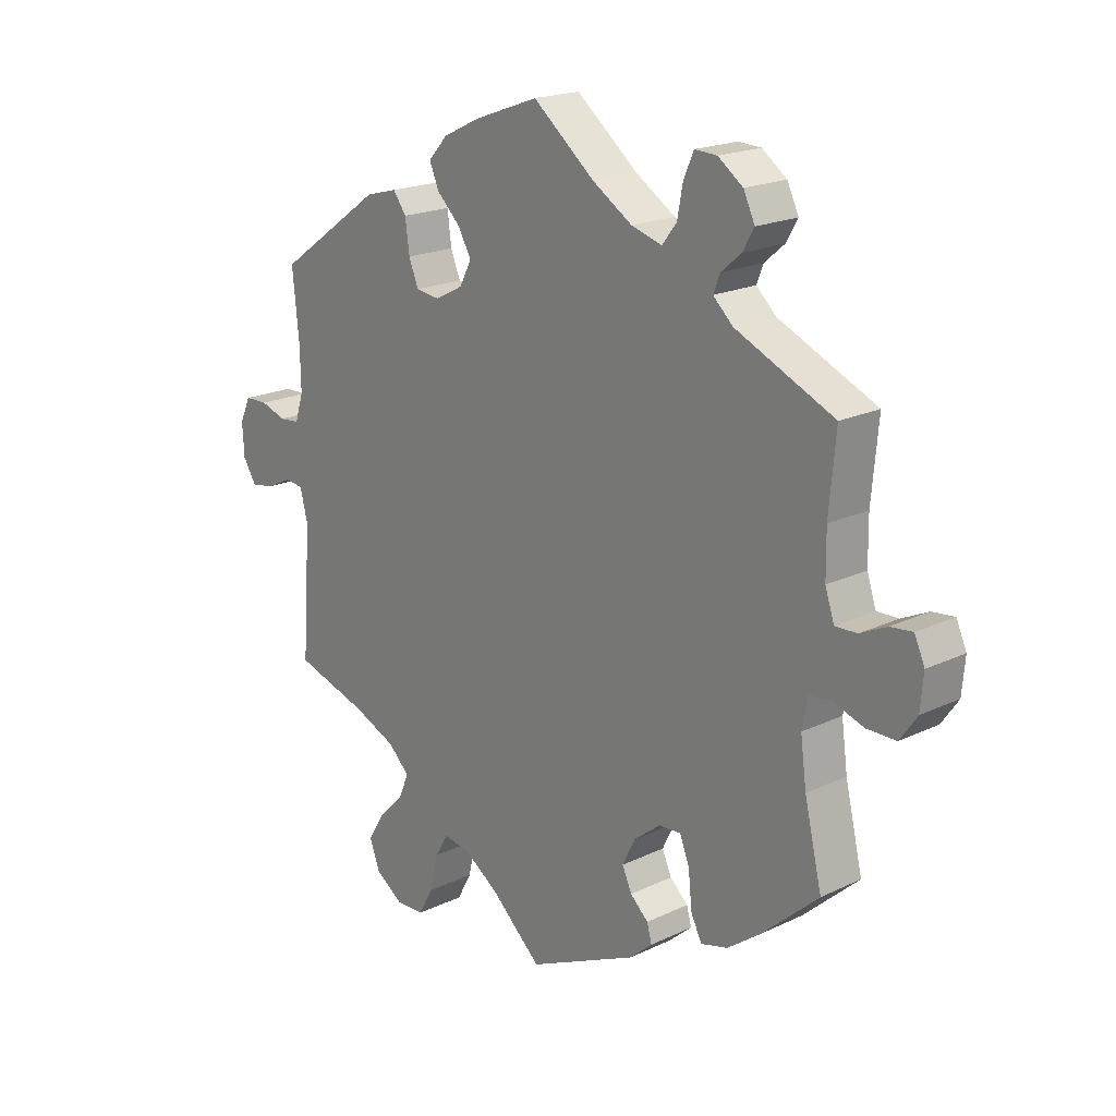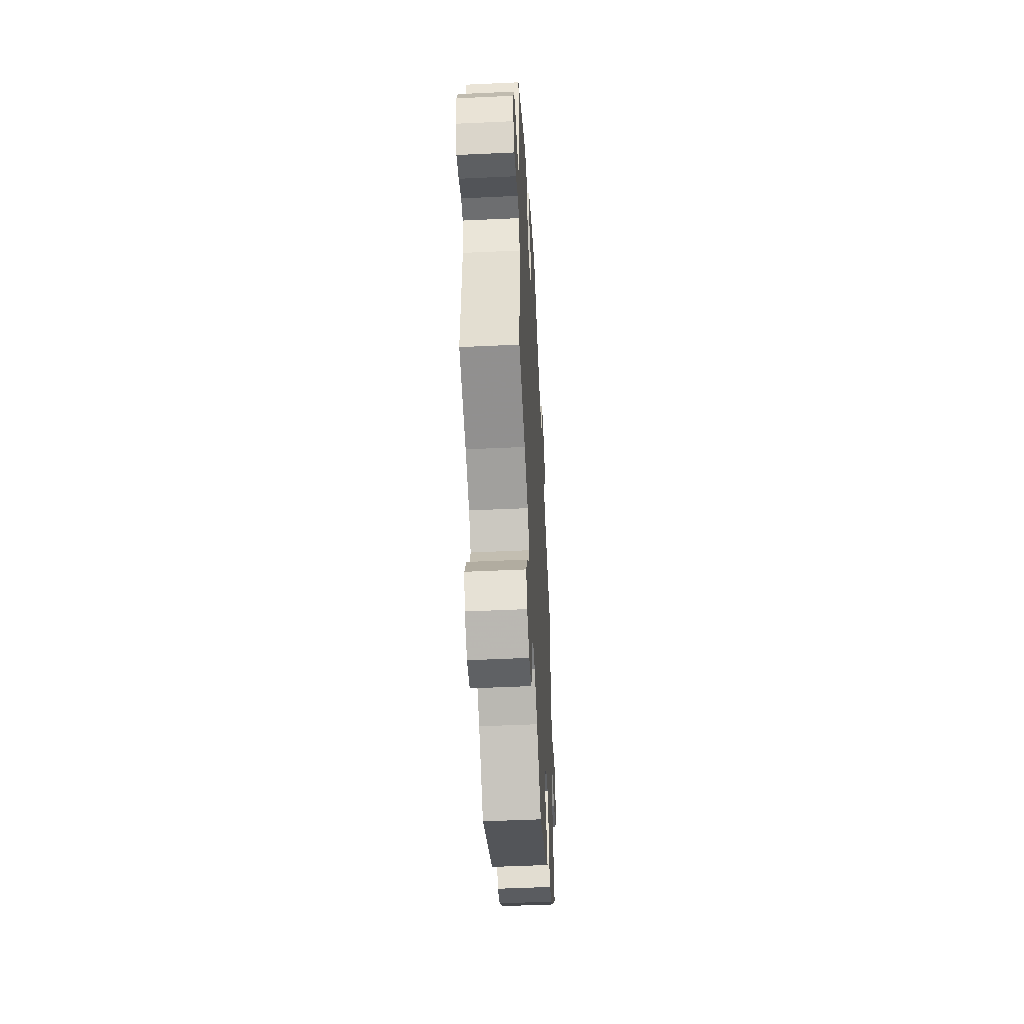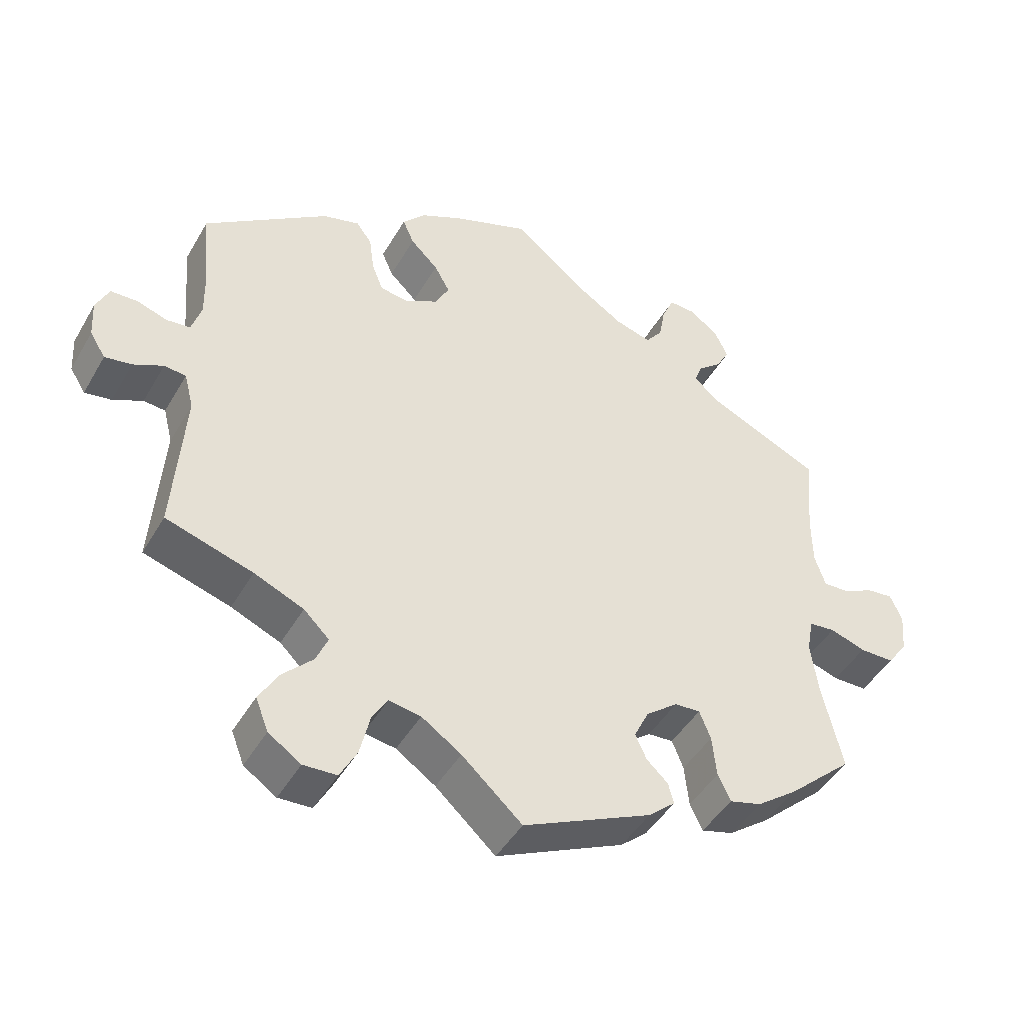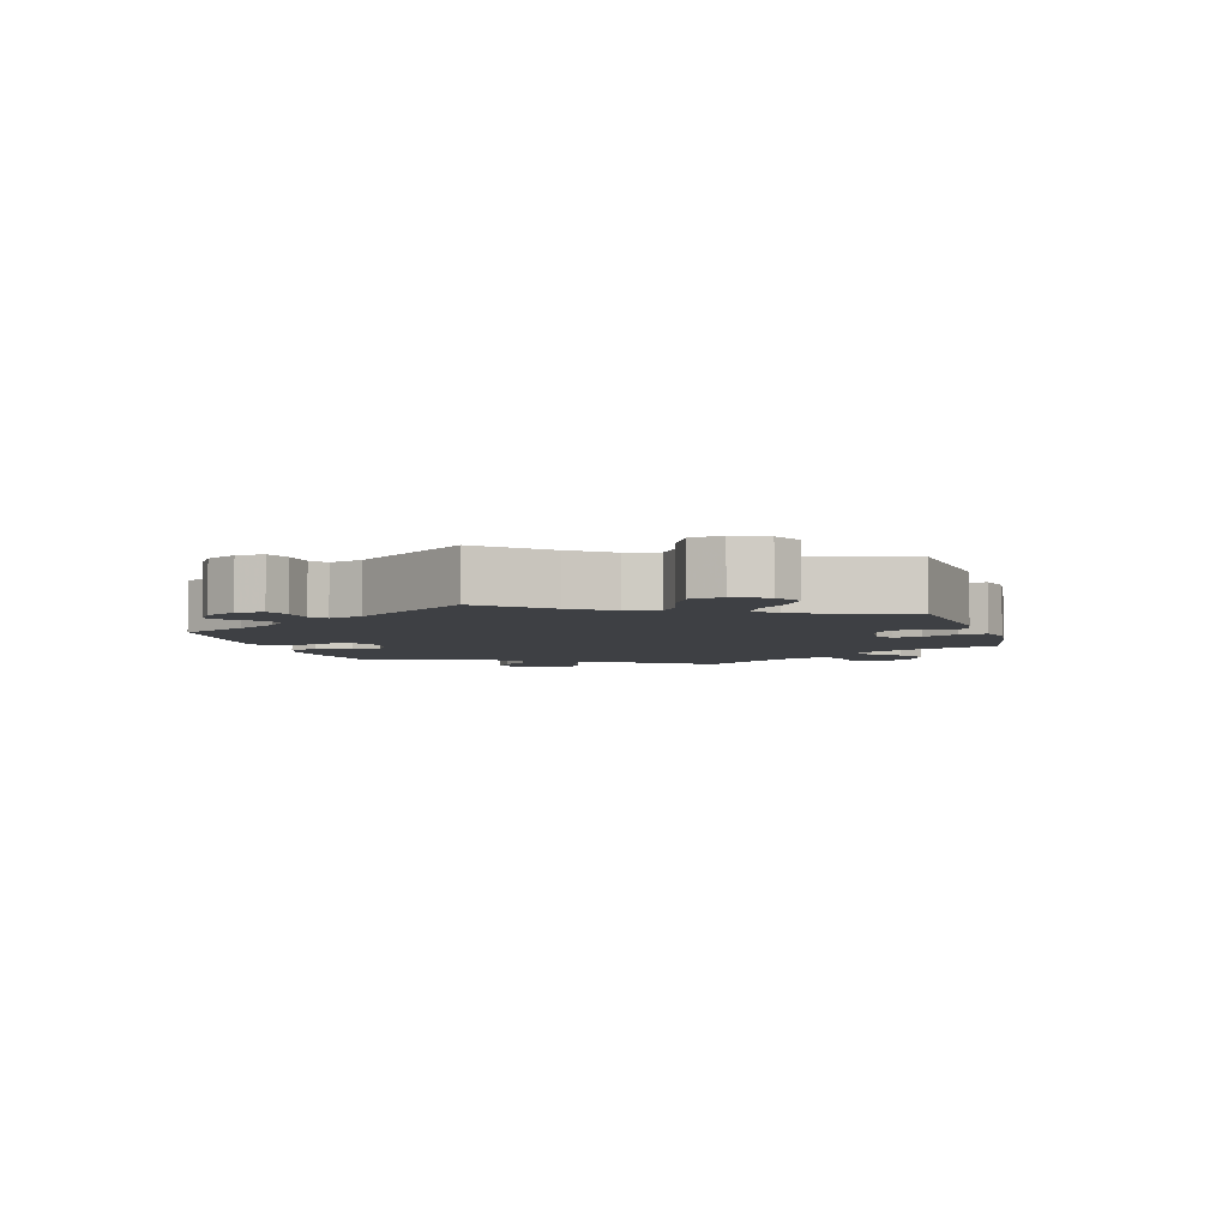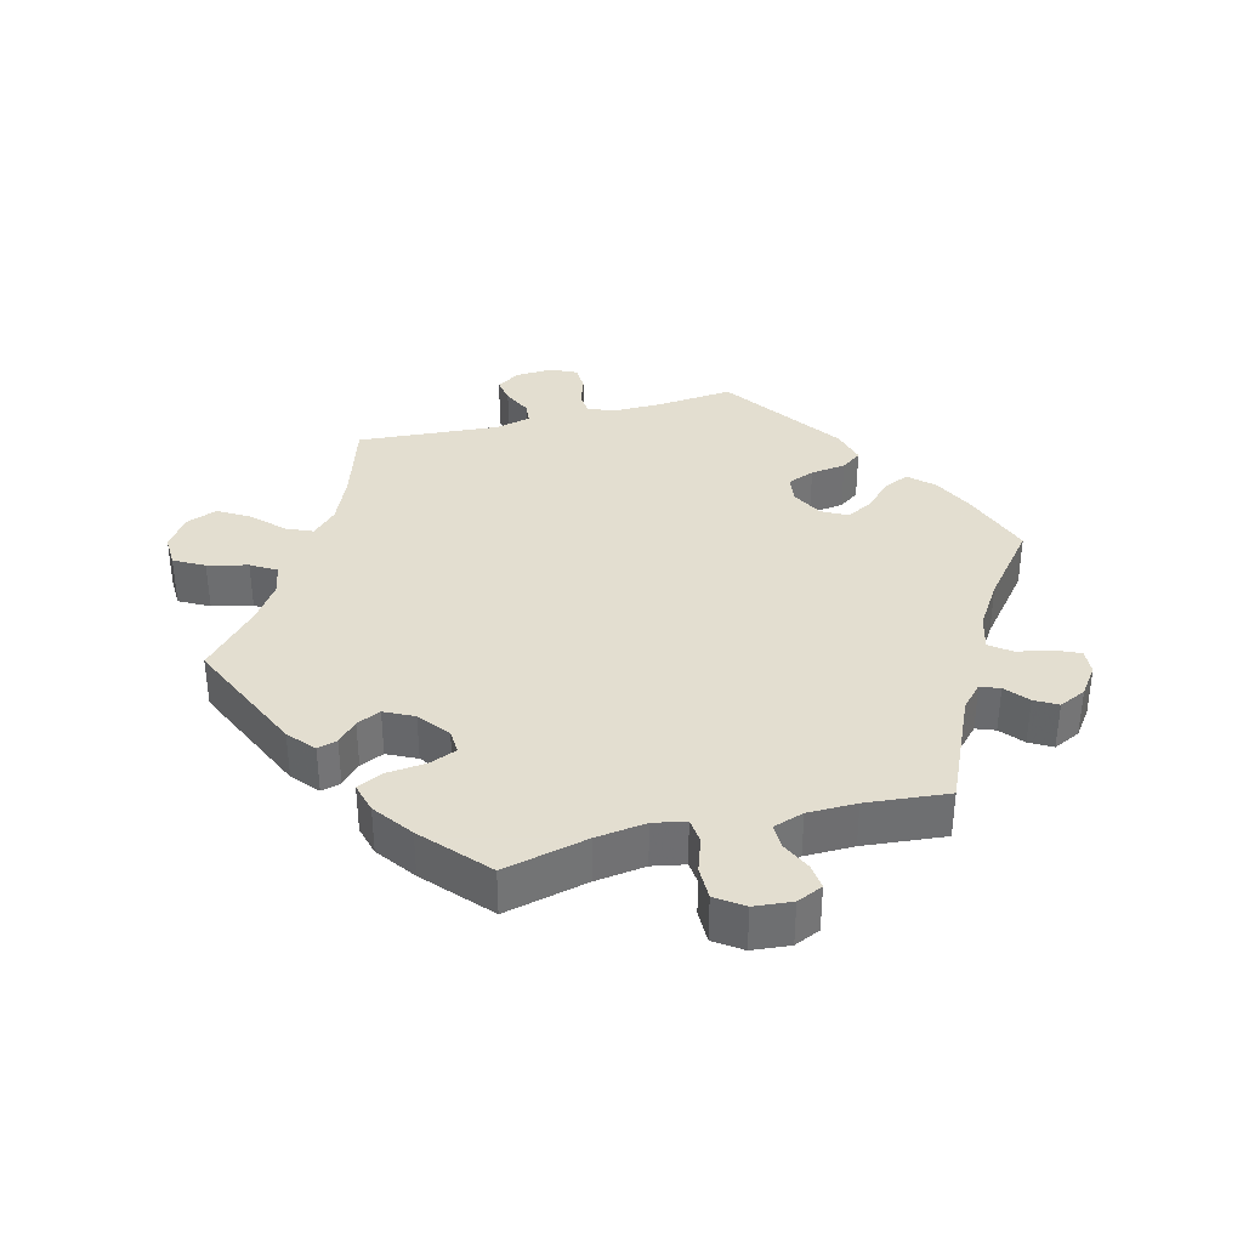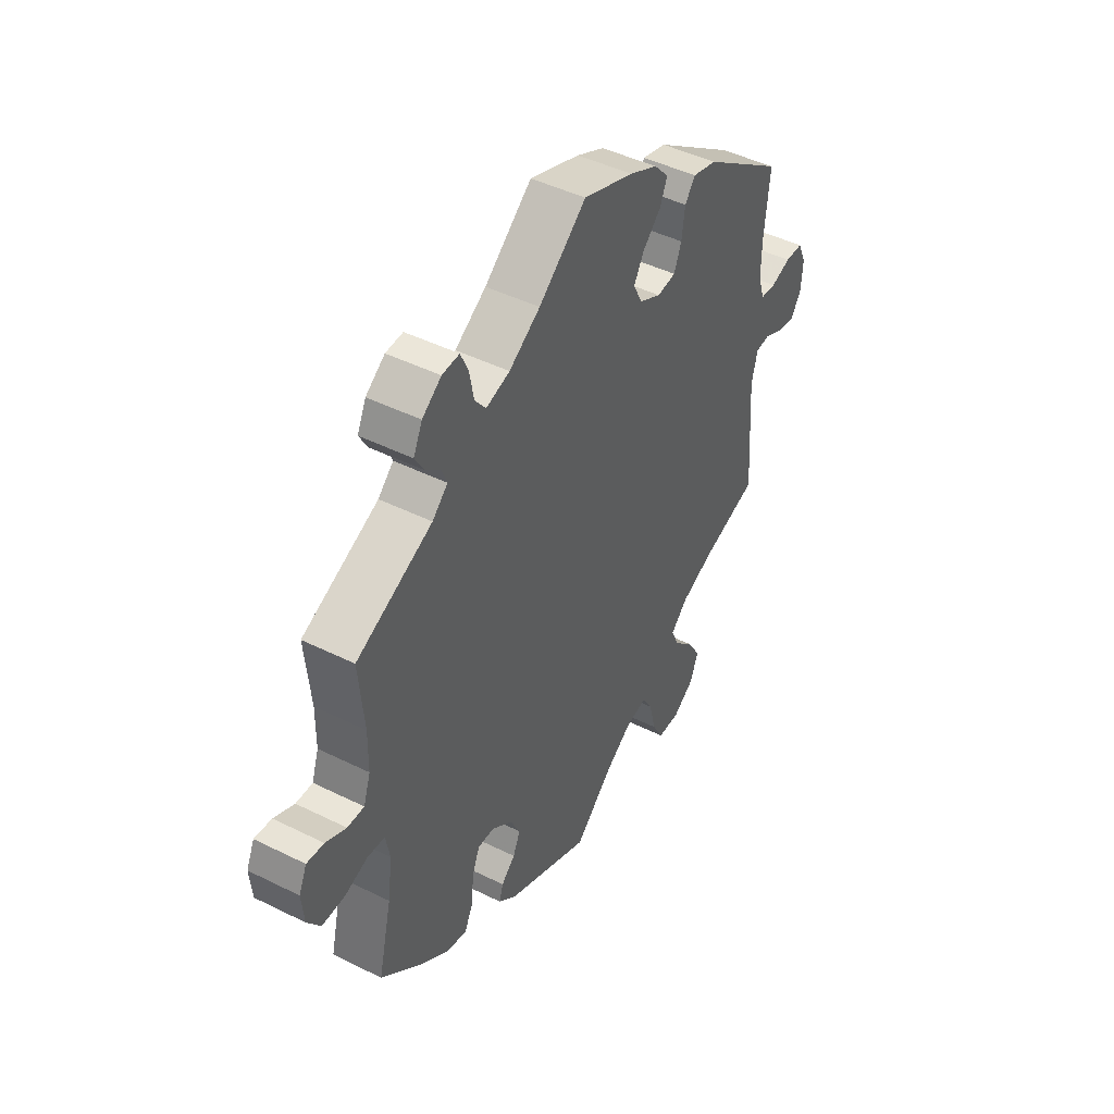
<metadata>
{"format":"obj","ext":"obj","renderer":"f3d","projection":"perspective","resolution":1024,"background":"white","views":[{"elev":19.5,"azim":-131.8,"up":"+Z"},{"elev":-48.7,"azim":93.0,"up":"+Z"},{"elev":-45.0,"azim":151.6,"up":"+Z"},{"elev":-4.8,"azim":137.2,"up":"+Y"},{"elev":35.9,"azim":-104.3,"up":"+Y"},{"elev":45.8,"azim":-60.3,"up":"+Z"}]}
</metadata>
<code>
v -0.338 0.07 0.363
v -0.305 0.07 0.394
v -0.316 0.07 0.422
v -0.349 0.07 0.45
v -0.368 0.07 0.483
v -0.349 0.07 0.523
v -0.308 0.07 0.553
v -0.271 0.07 0.555
v -0.254 0.07 0.517
v -0.245 0.07 0.468
v -0.221 0.07 0.437
v -0.17 0.07 0.452
v -0.103 0.07 0.495
v -0.001 0.07 0.578
v 0.107 0.07 0.539
v 0.167 0.07 0.51
v 0.199 0.07 0.475
v 0.183 0.07 0.438
v 0.144 0.07 0.4
v 0.122 0.07 0.361
v 0.142 0.07 0.323
v 0.188 0.07 0.299
v 0.228 0.07 0.304
v 0.244 0.07 0.344
v 0.251 0.07 0.396
v 0.273 0.07 0.426
v 0.325 0.07 0.412
v 0.5 0.07 0.289
v 0.489 0.07 0.178
v 0.488 0.07 0.11
v 0.502 0.07 0.066
v 0.535 0.07 0.063
v 0.578 0.07 0.077
v 0.616 0.07 0.076
v 0.634 0.07 0.037
v 0.631 0.07 -0.016
v 0.609 0.07 -0.051
v 0.571 0.07 -0.045
v 0.529 0.07 -0.025
v 0.498 0.07 -0.028
v 0.485 0.07 -0.079
v 0.5 0.07 -0.289
v 0.377 0.07 -0.327
v 0.307 0.07 -0.357
v 0.271 0.07 -0.392
v 0.288 0.07 -0.431
v 0.33 0.07 -0.473
v 0.358 0.07 -0.52
v 0.34 0.07 -0.566
v 0.294 0.07 -0.597
v 0.247 0.07 -0.595
v 0.223 0.07 -0.551
v 0.209 0.07 -0.492
v 0.187 0.07 -0.455
v 0.142 0.07 -0.463
v 0.086 0.07 -0.501
v 0.001 0.07 -0.578
v -0.181 0.07 -0.495
v -0.219 0.07 -0.462
v -0.211 0.07 -0.433
v -0.181 0.07 -0.405
v -0.165 0.07 -0.37
v -0.186 0.07 -0.327
v -0.231 0.07 -0.292
v -0.267 0.07 -0.29
v -0.283 0.07 -0.33
v -0.289 0.07 -0.389
v -0.307 0.07 -0.426
v -0.352 0.07 -0.414
v -0.409 0.07 -0.372
v -0.501 0.07 -0.289
v -0.472 0.07 -0.166
v -0.462 0.07 -0.092
v -0.471 0.07 -0.044
v -0.508 0.07 -0.04
v -0.558 0.07 -0.057
v -0.607 0.07 -0.057
v -0.635 0.07 -0.017
v -0.64 0.07 0.039
v -0.623 0.07 0.077
v -0.586 0.07 0.073
v -0.542 0.07 0.052
v -0.506 0.07 0.051
v -0.491 0.07 0.096
v -0.49 0.07 0.168
v -0.501 0.07 0.289
v -0.338 0 0.363
v -0.305 0 0.394
v -0.316 0 0.422
v -0.349 0 0.45
v -0.368 0 0.483
v -0.349 0 0.523
v -0.308 0 0.553
v -0.271 0 0.555
v -0.254 0 0.517
v -0.245 0 0.468
v -0.221 0 0.437
v -0.17 0 0.452
v -0.103 0 0.495
v -0.001 0 0.578
v 0.107 0 0.539
v 0.167 0 0.51
v 0.199 0 0.475
v 0.183 0 0.438
v 0.144 0 0.4
v 0.122 0 0.361
v 0.142 0 0.323
v 0.188 0 0.299
v 0.228 0 0.304
v 0.244 0 0.344
v 0.251 0 0.396
v 0.273 0 0.426
v 0.325 0 0.412
v 0.5 0 0.289
v 0.489 0 0.178
v 0.488 0 0.11
v 0.502 0 0.066
v 0.535 0 0.063
v 0.578 0 0.077
v 0.616 0 0.076
v 0.634 0 0.037
v 0.631 0 -0.016
v 0.609 0 -0.051
v 0.571 0 -0.045
v 0.529 0 -0.025
v 0.498 0 -0.028
v 0.485 0 -0.079
v 0.5 0 -0.289
v 0.377 0 -0.327
v 0.307 0 -0.357
v 0.271 0 -0.392
v 0.288 0 -0.431
v 0.33 0 -0.473
v 0.358 0 -0.52
v 0.34 0 -0.566
v 0.294 0 -0.597
v 0.247 0 -0.595
v 0.223 0 -0.551
v 0.209 0 -0.492
v 0.187 0 -0.455
v 0.142 0 -0.463
v 0.086 0 -0.501
v 0.001 0 -0.578
v -0.181 0 -0.495
v -0.219 0 -0.462
v -0.211 0 -0.433
v -0.181 0 -0.405
v -0.165 0 -0.37
v -0.186 0 -0.327
v -0.231 0 -0.292
v -0.267 0 -0.29
v -0.283 0 -0.33
v -0.289 0 -0.389
v -0.307 0 -0.426
v -0.352 0 -0.414
v -0.409 0 -0.372
v -0.501 0 -0.289
v -0.472 0 -0.166
v -0.462 0 -0.092
v -0.471 0 -0.044
v -0.508 0 -0.04
v -0.558 0 -0.057
v -0.607 0 -0.057
v -0.635 0 -0.017
v -0.64 0 0.039
v -0.623 0 0.077
v -0.586 0 0.073
v -0.542 0 0.052
v -0.506 0 0.051
v -0.491 0 0.096
v -0.49 0 0.168
v -0.501 0 0.289
f 85 86 1
f 84 85 1 2
f 83 84 2
f 79 80 81 82
f 79 82 83
f 78 79 83
f 75 76 77 78
f 74 75 78 83
f 69 70 71 72
f 69 72 73
f 66 67 68 69
f 65 66 69 73
f 64 65 73 74
f 58 59 60 61
f 56 57 58 61
f 55 56 61 62
f 54 55 62 63
f 50 51 52 53
f 50 53 54
f 49 50 54
f 46 47 48 49
f 45 46 49 54
f 44 45 54 63
f 41 42 43
f 40 41 43 44
f 36 37 38 39
f 34 35 36 39
f 32 33 34 39
f 31 32 39 40
f 30 31 40 44
f 26 27 28 29
f 24 25 26 29
f 23 24 29 30
f 22 23 30 44
f 16 17 18 19
f 16 19 20
f 13 14 15 16
f 12 13 16 20
f 11 12 20 21
f 7 8 9 10
f 5 6 7 10
f 3 4 5 10
f 2 3 10 11
f 63 64 74 83
f 22 44 63 83
f 21 22 83
f 2 11 21 83
f 87 172 171
f 88 87 171 170
f 88 170 169
f 168 167 166 165
f 169 168 165
f 169 165 164
f 164 163 162 161
f 169 164 161 160
f 158 157 156 155
f 159 158 155
f 155 154 153 152
f 159 155 152 151
f 160 159 151 150
f 147 146 145 144
f 147 144 143 142
f 148 147 142 141
f 149 148 141 140
f 139 138 137 136
f 140 139 136
f 140 136 135
f 135 134 133 132
f 140 135 132 131
f 149 140 131 130
f 129 128 127
f 130 129 127 126
f 125 124 123 122
f 125 122 121 120
f 125 120 119 118
f 126 125 118 117
f 130 126 117 116
f 115 114 113 112
f 115 112 111 110
f 116 115 110 109
f 130 116 109 108
f 105 104 103 102
f 106 105 102
f 102 101 100 99
f 106 102 99 98
f 107 106 98 97
f 96 95 94 93
f 96 93 92 91
f 96 91 90 89
f 97 96 89 88
f 169 160 150 149
f 169 149 130 108
f 169 108 107
f 169 107 97 88
f 1 87 88 2
f 2 88 89 3
f 3 89 90 4
f 4 90 91 5
f 5 91 92 6
f 6 92 93 7
f 7 93 94 8
f 8 94 95 9
f 9 95 96 10
f 10 96 97 11
f 11 97 98 12
f 12 98 99 13
f 13 99 100 14
f 14 100 101 15
f 15 101 102 16
f 16 102 103 17
f 17 103 104 18
f 18 104 105 19
f 19 105 106 20
f 20 106 107 21
f 21 107 108 22
f 22 108 109 23
f 23 109 110 24
f 24 110 111 25
f 25 111 112 26
f 26 112 113 27
f 27 113 114 28
f 28 114 115 29
f 29 115 116 30
f 30 116 117 31
f 31 117 118 32
f 32 118 119 33
f 33 119 120 34
f 34 120 121 35
f 35 121 122 36
f 36 122 123 37
f 37 123 124 38
f 38 124 125 39
f 39 125 126 40
f 40 126 127 41
f 41 127 128 42
f 42 128 129 43
f 43 129 130 44
f 44 130 131 45
f 45 131 132 46
f 46 132 133 47
f 47 133 134 48
f 48 134 135 49
f 49 135 136 50
f 50 136 137 51
f 51 137 138 52
f 52 138 139 53
f 53 139 140 54
f 54 140 141 55
f 55 141 142 56
f 56 142 143 57
f 57 143 144 58
f 58 144 145 59
f 59 145 146 60
f 60 146 147 61
f 61 147 148 62
f 62 148 149 63
f 63 149 150 64
f 64 150 151 65
f 65 151 152 66
f 66 152 153 67
f 67 153 154 68
f 68 154 155 69
f 69 155 156 70
f 70 156 157 71
f 71 157 158 72
f 72 158 159 73
f 73 159 160 74
f 74 160 161 75
f 75 161 162 76
f 76 162 163 77
f 77 163 164 78
f 78 164 165 79
f 79 165 166 80
f 80 166 167 81
f 81 167 168 82
f 82 168 169 83
f 83 169 170 84
f 84 170 171 85
f 85 171 172 86
f 86 172 87 1

</code>
